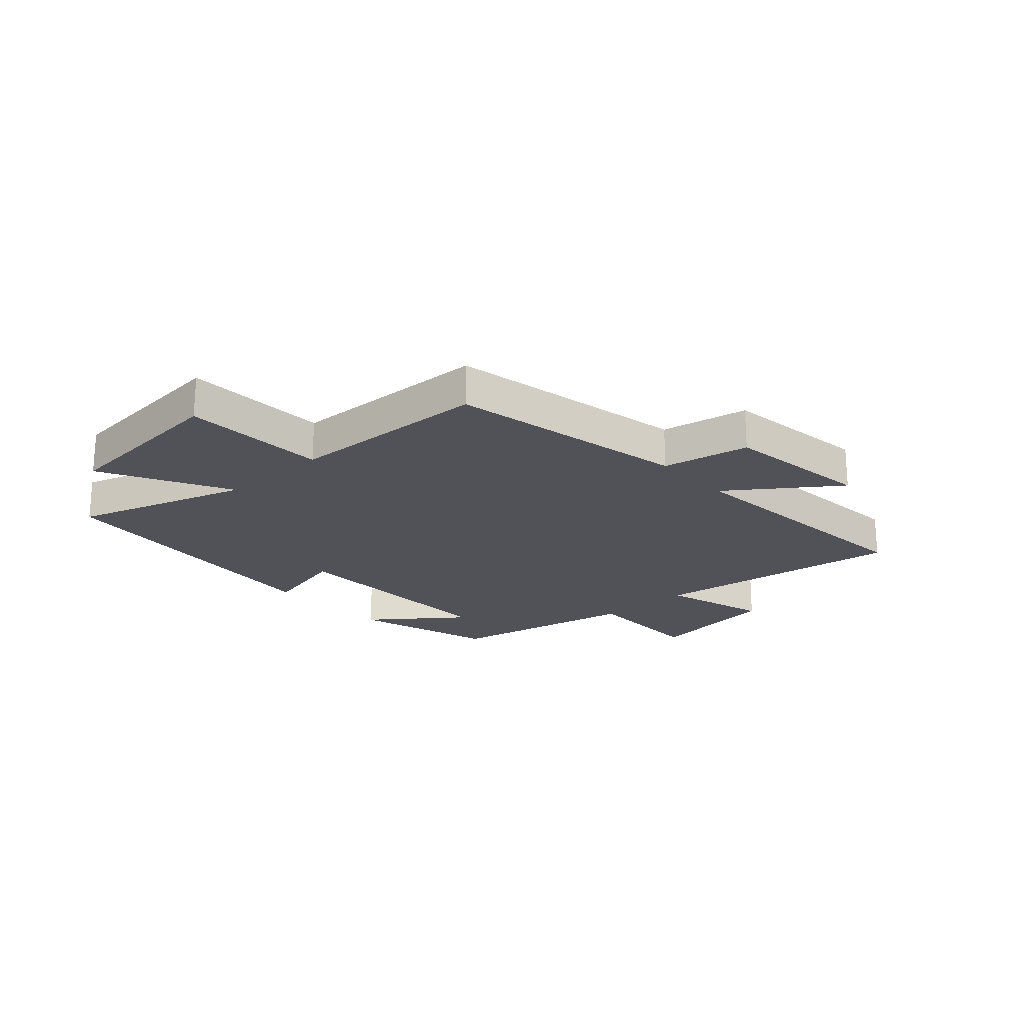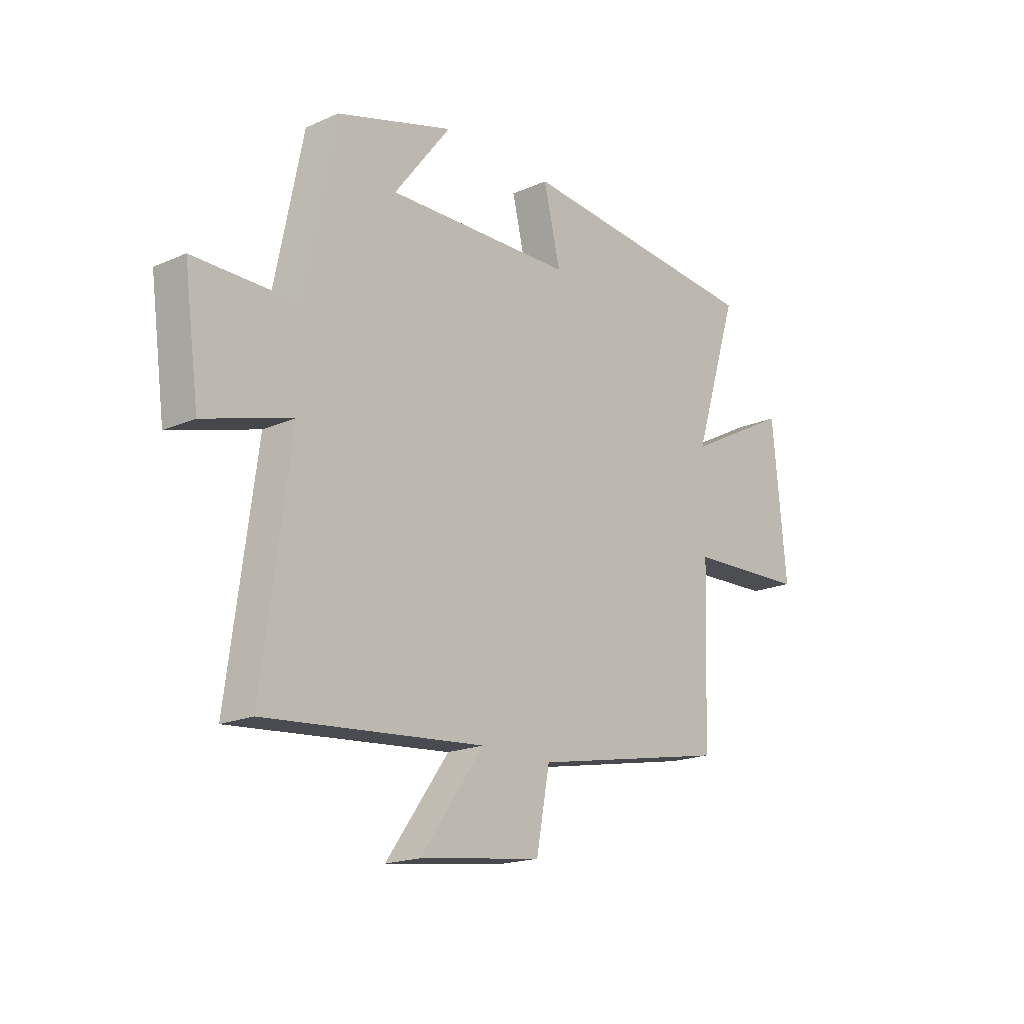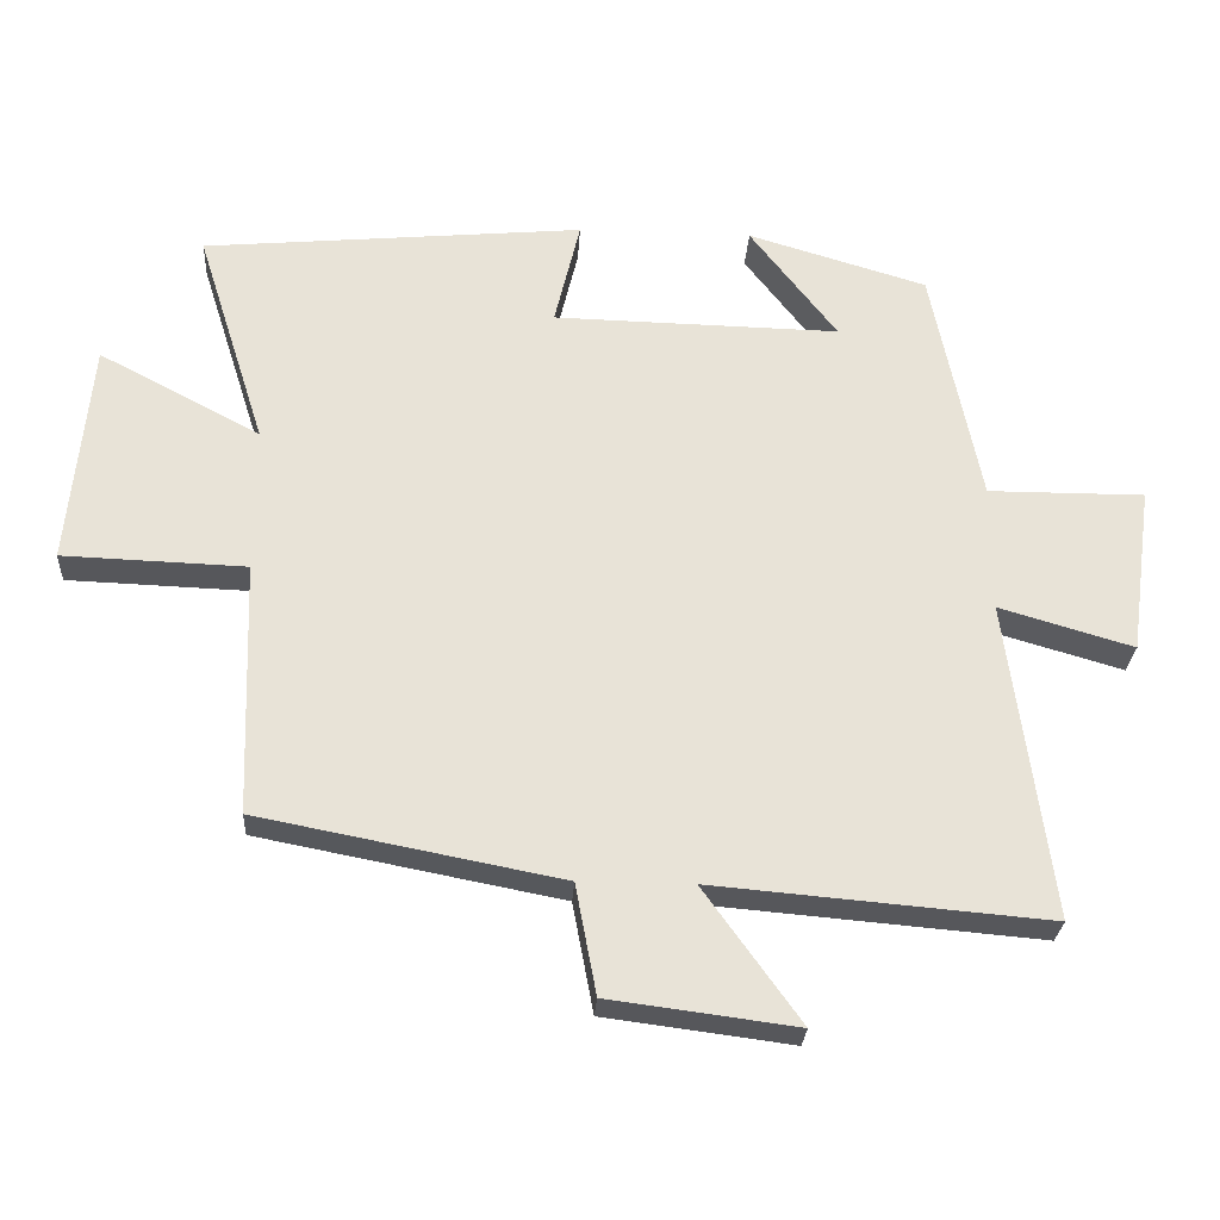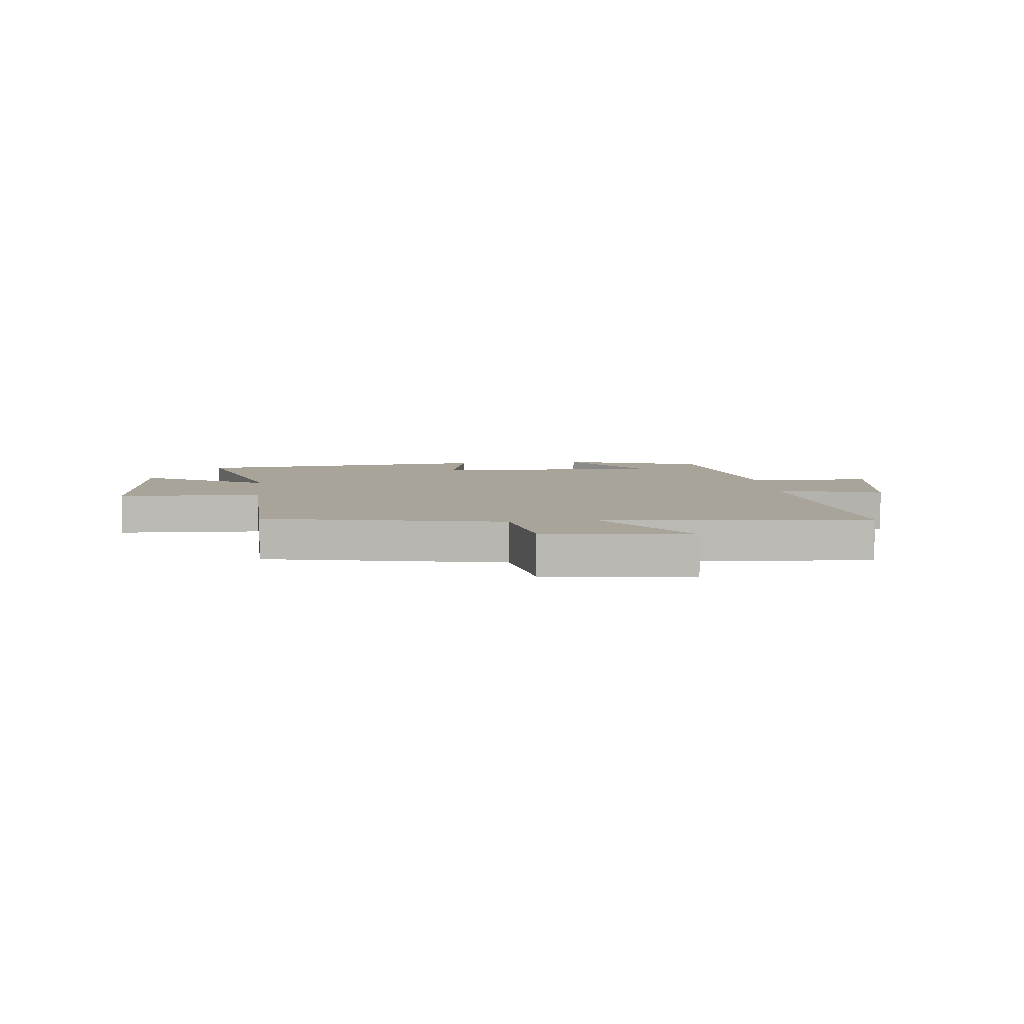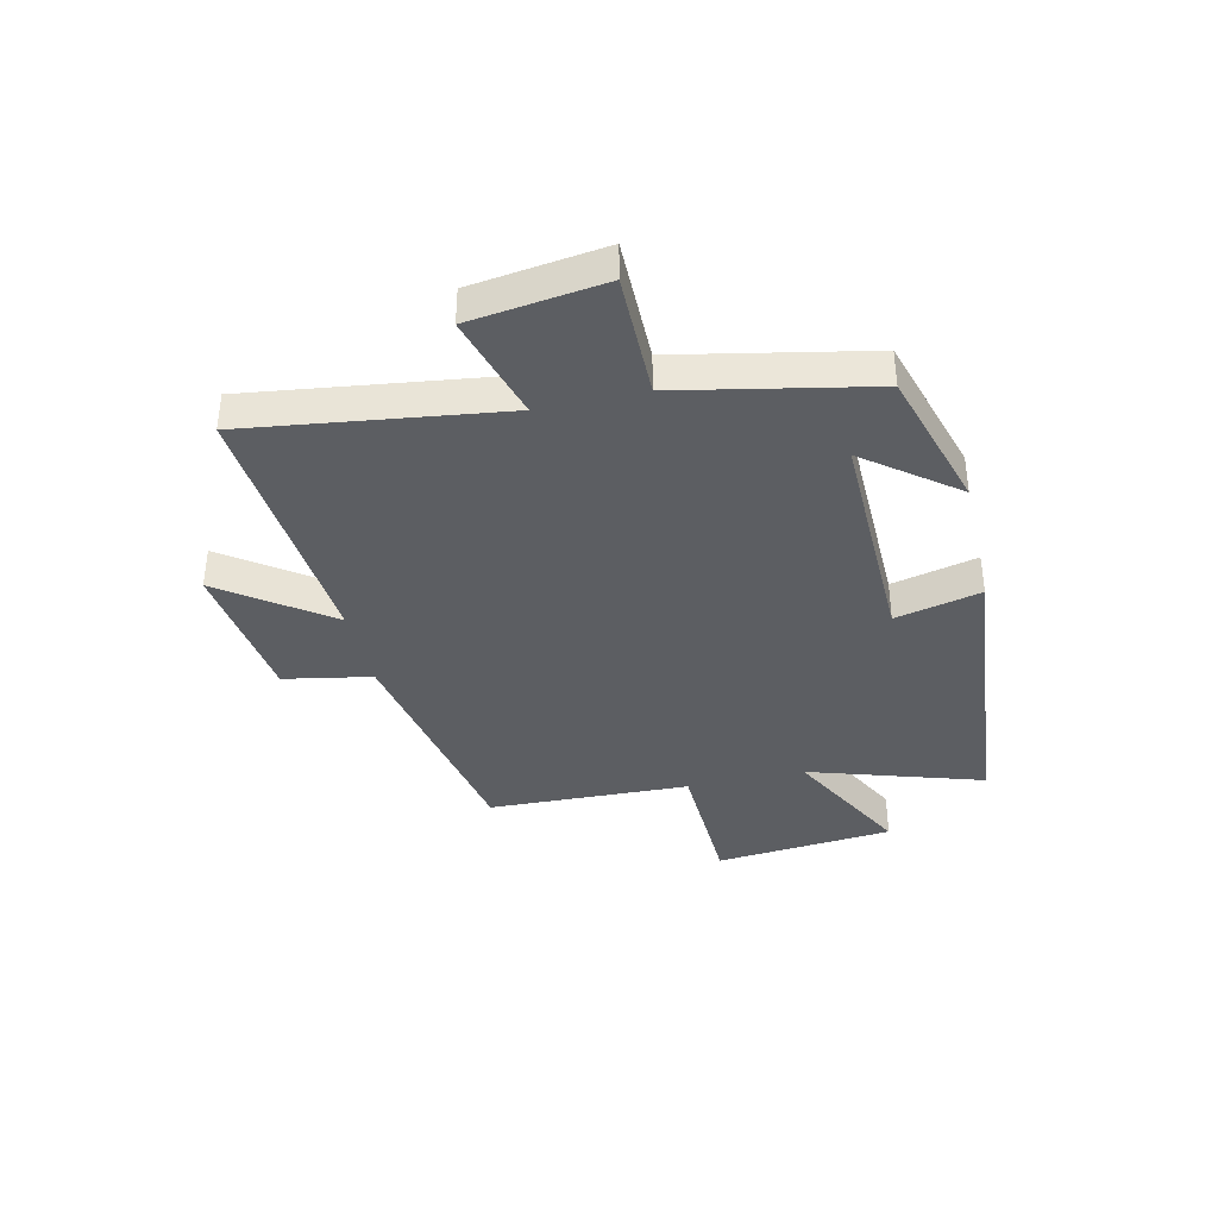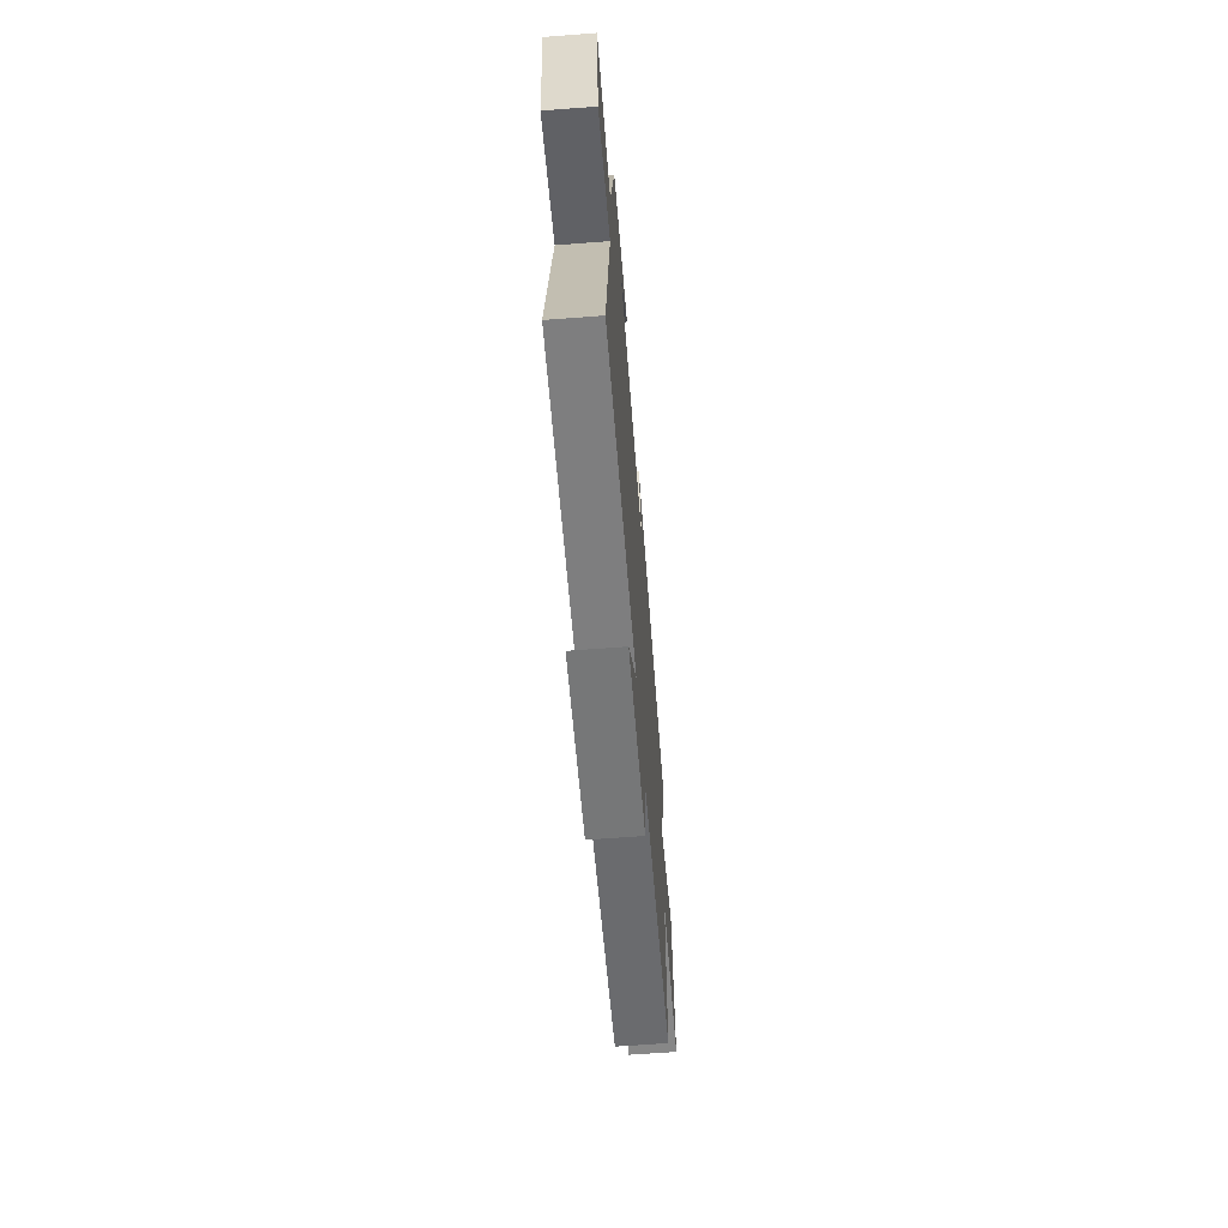
<metadata>
{"format":"obj","ext":"obj","renderer":"f3d","projection":"perspective","resolution":1024,"background":"white","views":[{"elev":-21.6,"azim":132.2,"up":"+Y"},{"elev":-18.5,"azim":-49.6,"up":"+Z"},{"elev":-27.2,"azim":176.6,"up":"+Z"},{"elev":7.2,"azim":174.1,"up":"+Y"},{"elev":-37.9,"azim":-77.1,"up":"+Y"},{"elev":-64.3,"azim":-85.6,"up":"+Z"}]}
</metadata>
<code>
v -0.56 0.07 -0.54
v -0.5 0.07 -0.092
v -0.688 0.07 -0.147
v -0.72 0.07 0.089
v -0.5 0.07 0.088
v -0.432 0.07 0.425
v -0.181 0.07 0.5
v -0.303 0.07 0.341
v 0.099 0.07 0.349
v 0.063 0.07 0.5
v 0.597 0.07 0.45
v 0.5 0.07 0.144
v 0.726 0.07 0.263
v 0.756 0.07 -0.053
v 0.5 0.07 -0.062
v 0.488 0.07 -0.418
v 0.065 0.07 -0.5
v 0.036 0.07 -0.654
v -0.226 0.07 -0.688
v -0.091 0.07 -0.5
v -0.56 0 -0.54
v -0.5 0 -0.092
v -0.688 0 -0.147
v -0.72 0 0.089
v -0.5 0 0.088
v -0.432 0 0.425
v -0.181 0 0.5
v -0.303 0 0.341
v 0.099 0 0.349
v 0.063 0 0.5
v 0.597 0 0.45
v 0.5 0 0.144
v 0.726 0 0.263
v 0.756 0 -0.053
v 0.5 0 -0.062
v 0.488 0 -0.418
v 0.065 0 -0.5
v 0.036 0 -0.654
v -0.226 0 -0.688
v -0.091 0 -0.5
f 17 18 19 20
f 15 16 17 20
f 15 20 1 2
f 12 13 14 15
f 12 15 2
f 9 10 11 12
f 8 9 12 2
f 5 6 7 8
f 5 8 2
f 2 3 4 5
f 40 39 38 37
f 40 37 36 35
f 22 21 40 35
f 35 34 33 32
f 22 35 32
f 32 31 30 29
f 22 32 29 28
f 28 27 26 25
f 22 28 25
f 25 24 23 22
f 1 21 22 2
f 2 22 23 3
f 3 23 24 4
f 4 24 25 5
f 5 25 26 6
f 6 26 27 7
f 7 27 28 8
f 8 28 29 9
f 9 29 30 10
f 10 30 31 11
f 11 31 32 12
f 12 32 33 13
f 13 33 34 14
f 14 34 35 15
f 15 35 36 16
f 16 36 37 17
f 17 37 38 18
f 18 38 39 19
f 19 39 40 20
f 20 40 21 1

</code>
